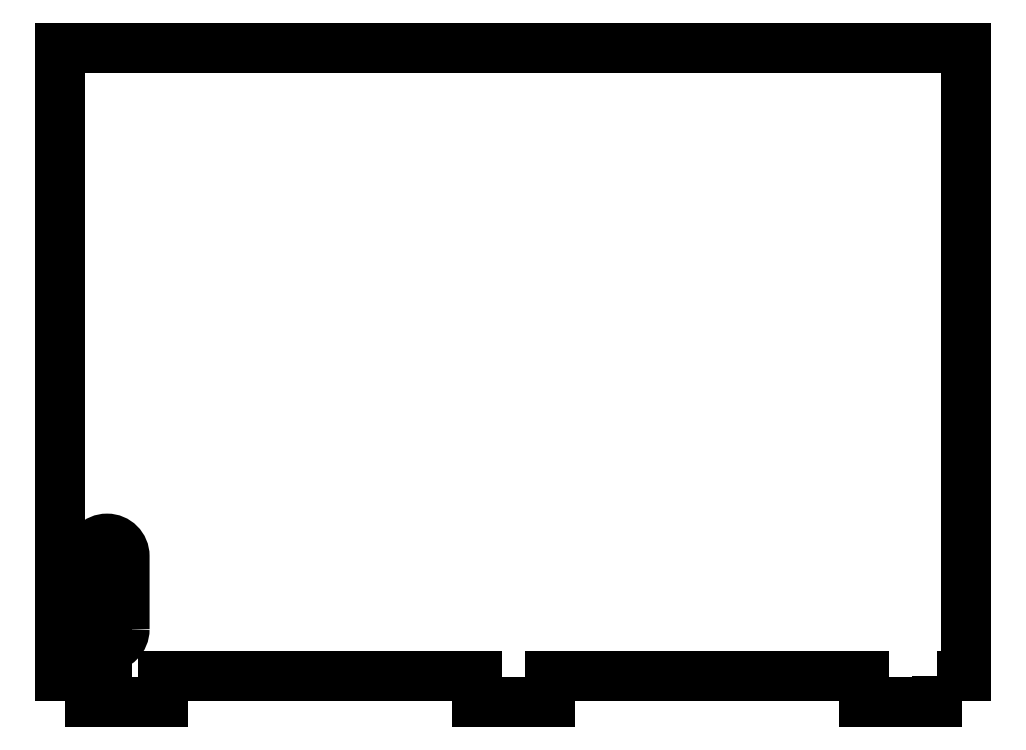
<metadata>
{"format":"dxf","ext":"dxf","renderer":"ezdxf+matplotlib","layout":"modelspace","background":"white","min_lineweight":24,"dpi":150}
</metadata>
<code>
0
SECTION
2
ENTITIES
0
LWPOLYLINE
8
0
90
16
70
1
43
0
10
145
20
9
10
155
20
9
10
155
20
224
10
-155
20
224
10
-155
20
9
10
-145
20
9
10
-145
20
1.11e-15
10
-120
20
1.11e-15
10
-120
20
9
10
-12.5
20
9
10
-12.5
20
0
10
12.5
20
0
10
12.5
20
9
10
120
20
9
10
120
20
-1.332e-14
10
145
20
-1.332e-14
0
LWPOLYLINE
8
0
90
4
70
1
43
0
10
-155
20
9
10
-139
20
9
10
-139
20
25
10
-155
20
25
0
LWPOLYLINE
8
0
90
4
70
1
43
0
10
-133
20
25
10
-133
20
50
42
1
10
-145
20
50
10
-145
20
25
42
1
0
LINE
8
0
10
-139
20
25
30
3.372e-29
11
-139
21
50
31
3.372e-29
0
ENDSEC
0
EOF

</code>
